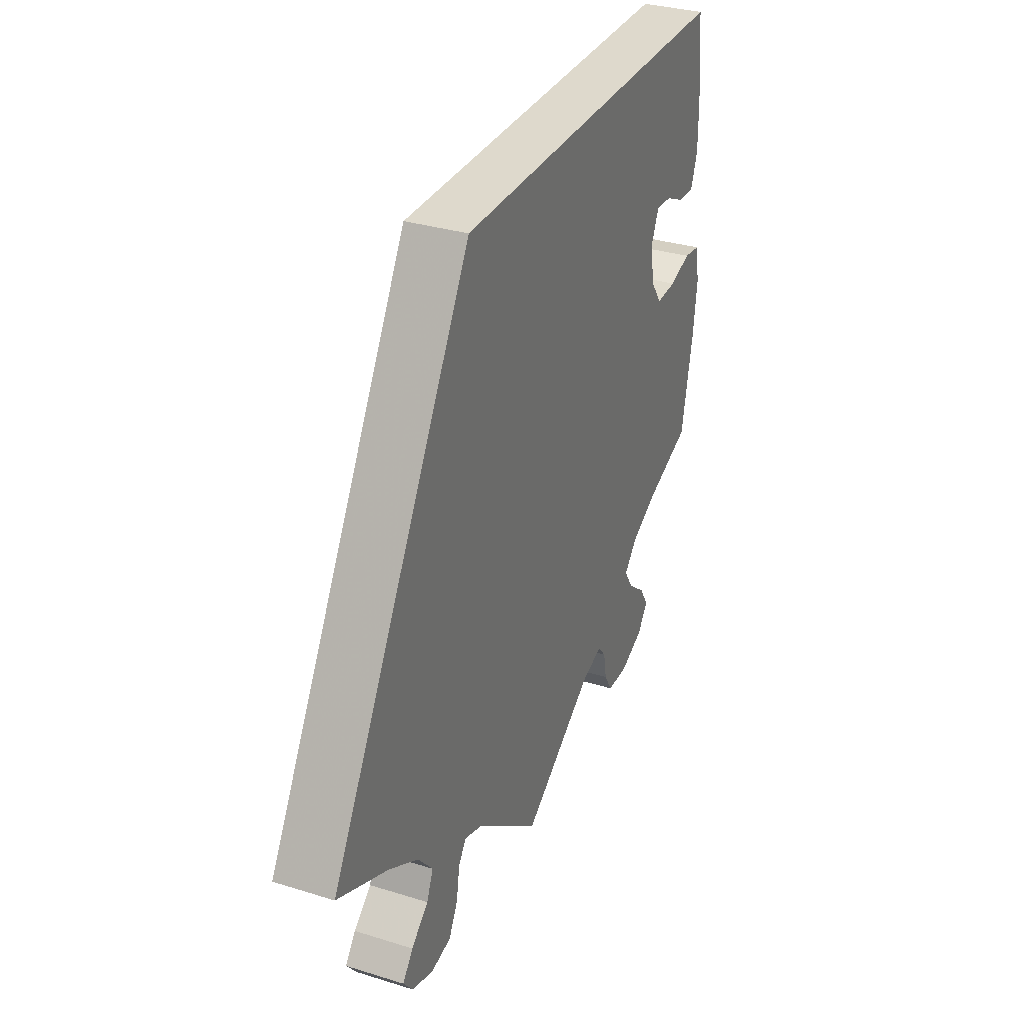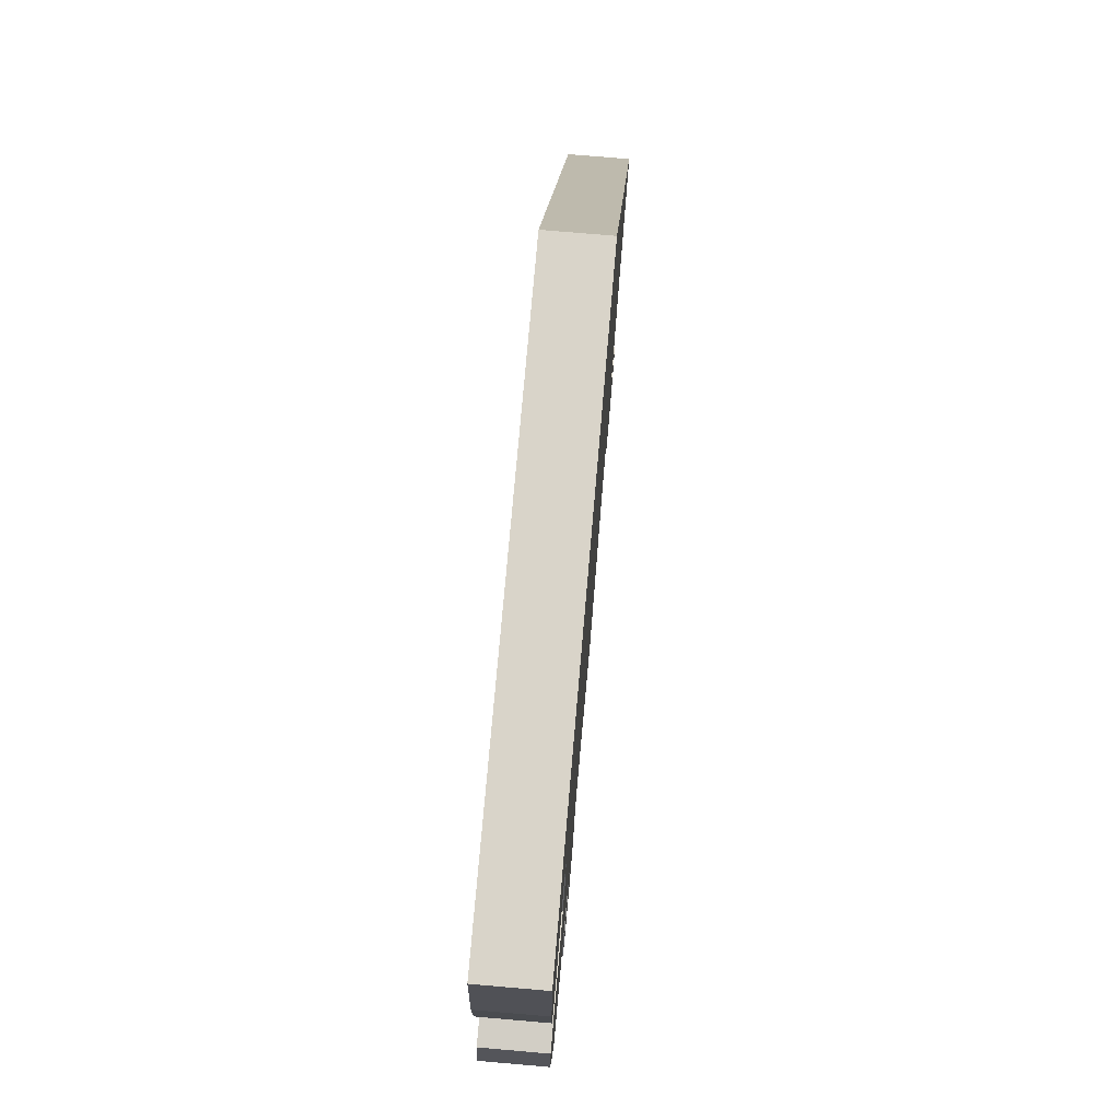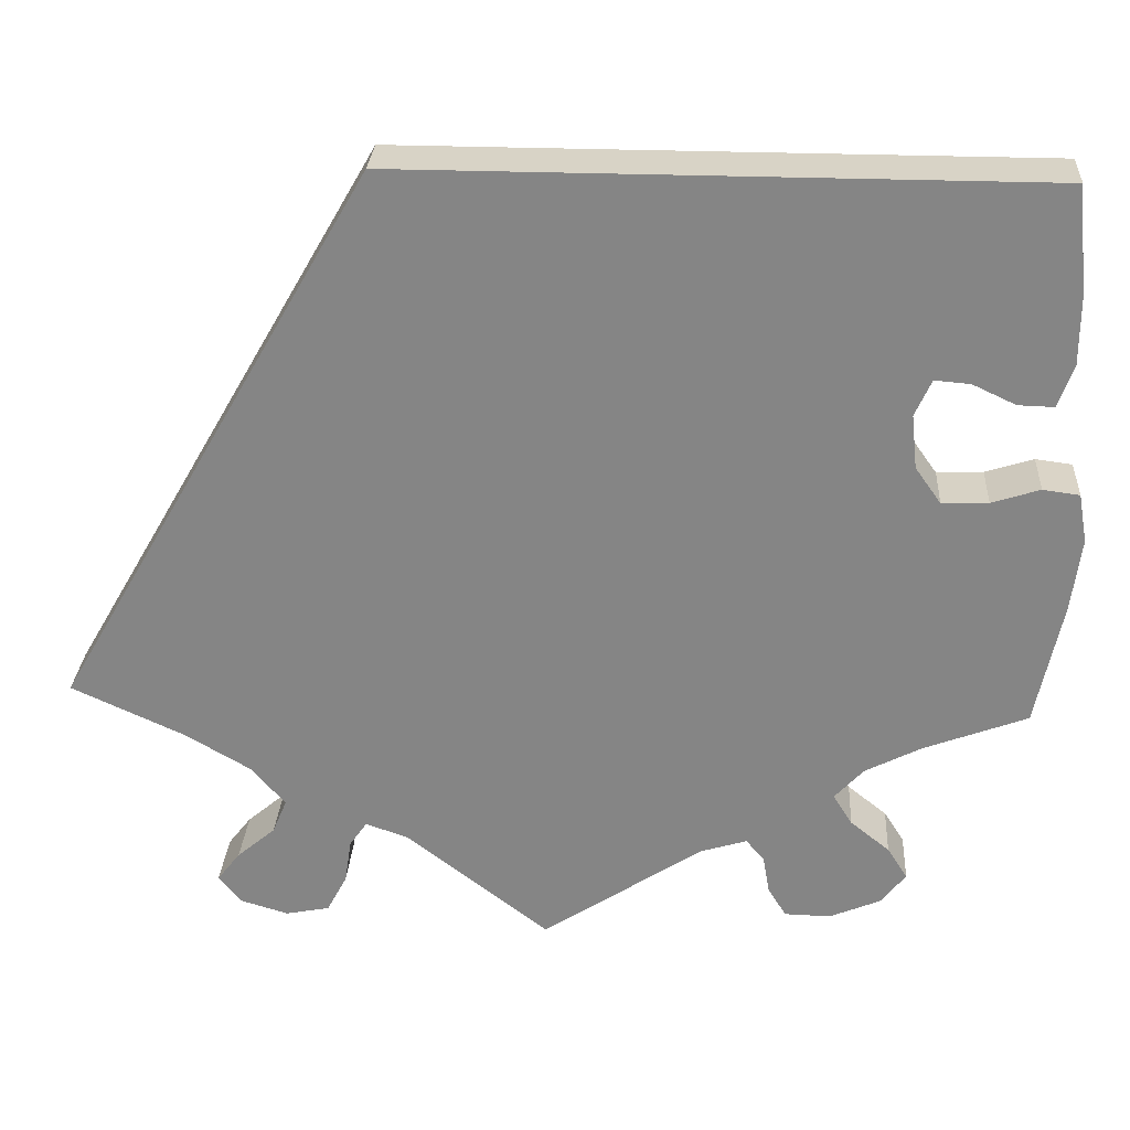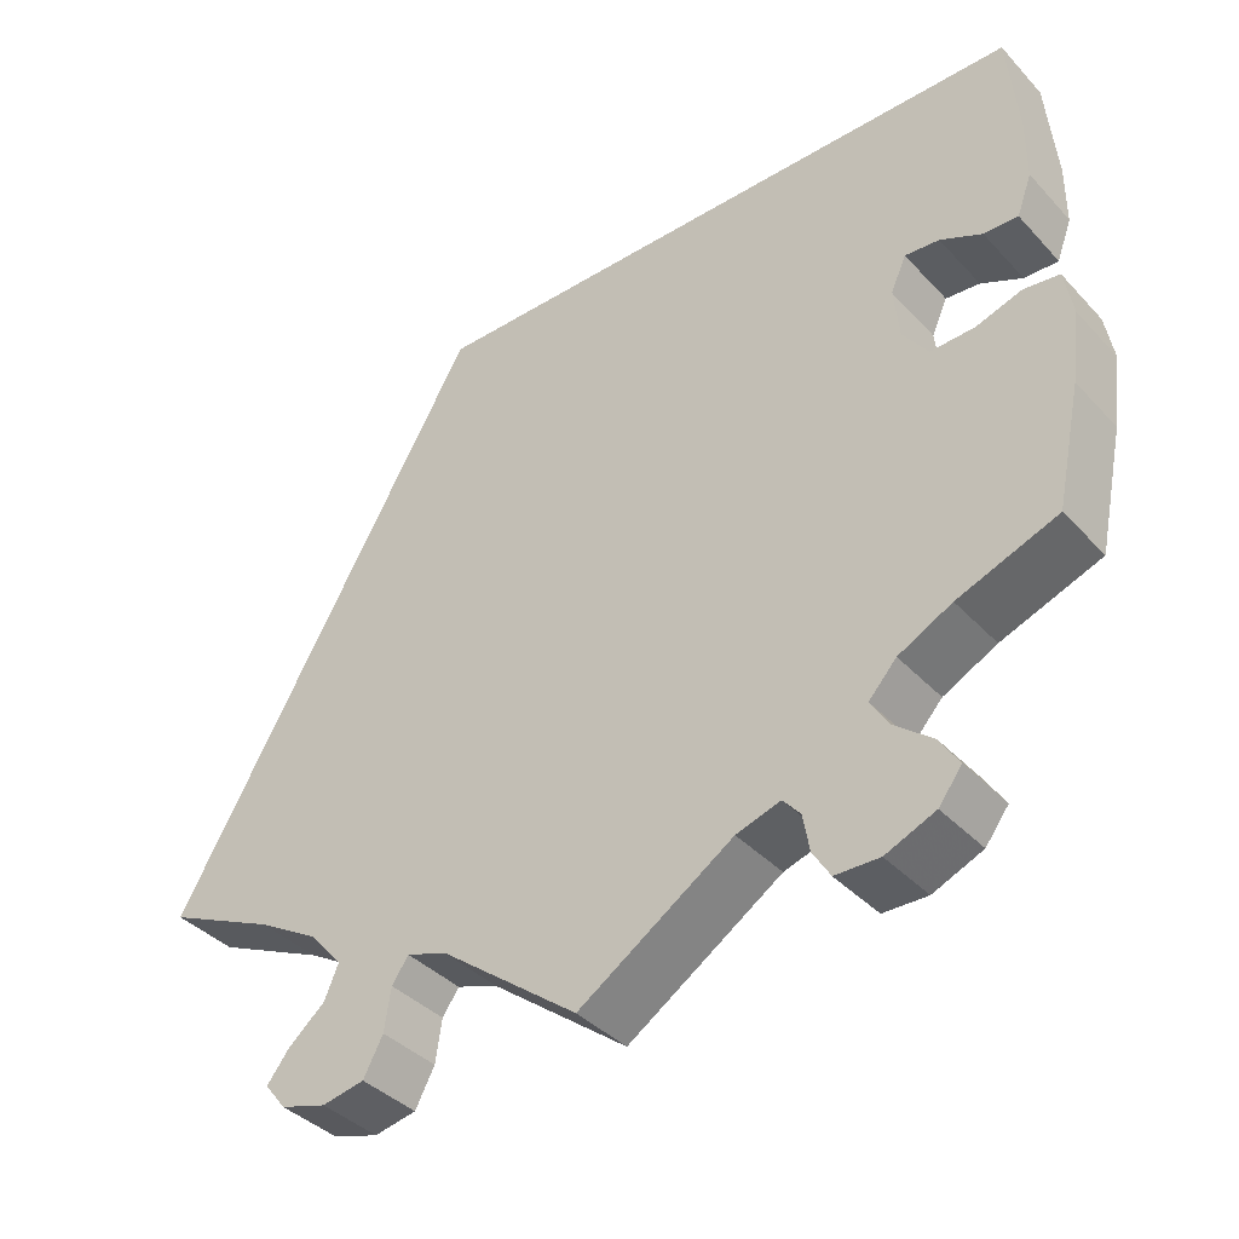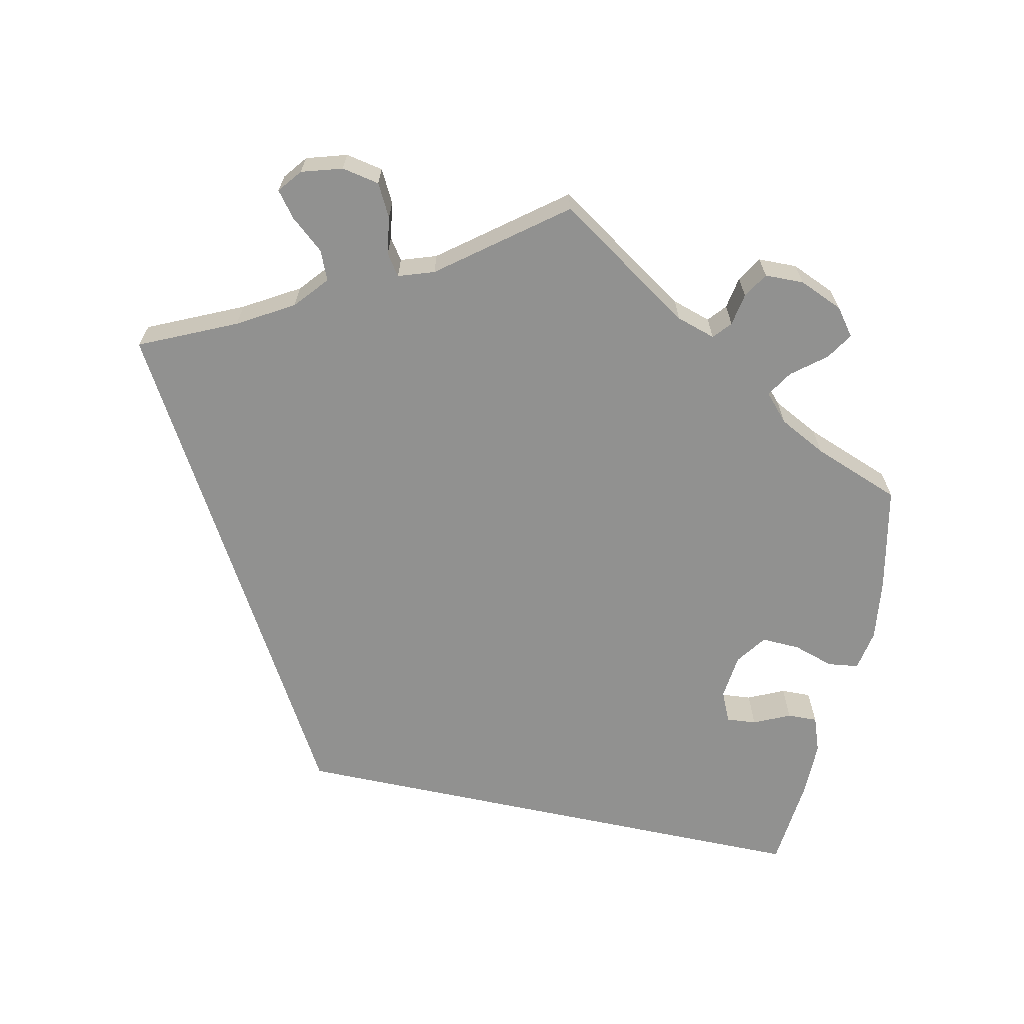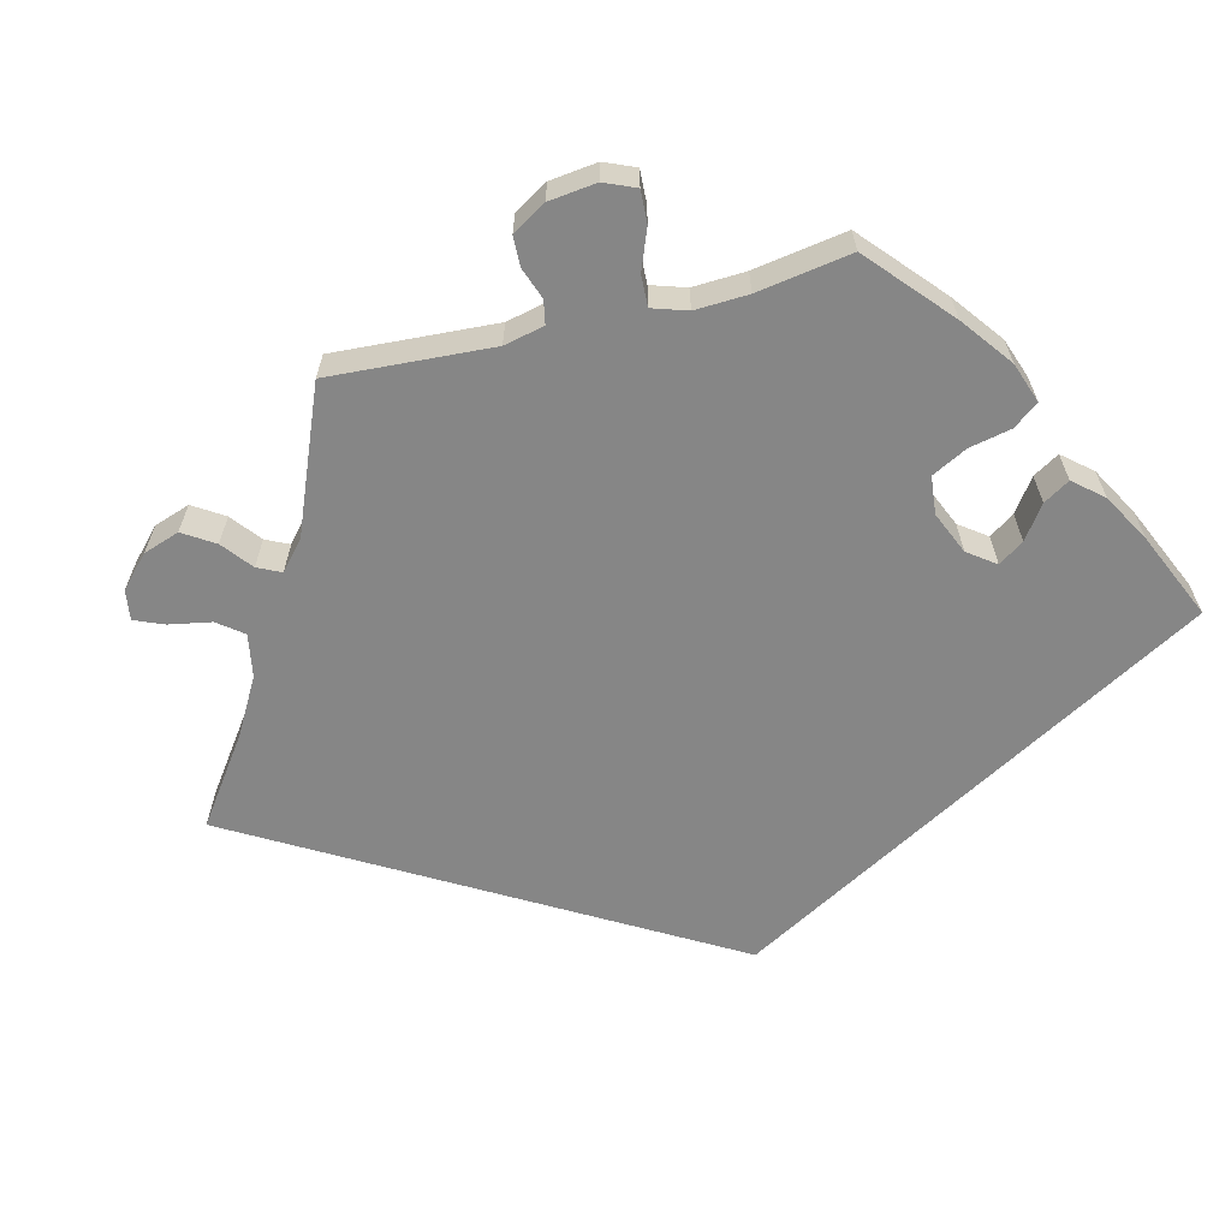
<metadata>
{"format":"obj","ext":"obj","renderer":"f3d","projection":"perspective","resolution":1024,"background":"white","views":[{"elev":32.2,"azim":113.5,"up":"+Z"},{"elev":74.9,"azim":-85.1,"up":"+Z"},{"elev":27.9,"azim":-176.5,"up":"+Z"},{"elev":-38.6,"azim":-142.4,"up":"+Z"},{"elev":-65.9,"azim":167.9,"up":"+Y"},{"elev":-62.2,"azim":-136.1,"up":"+Y"}]}
</metadata>
<code>
v 0.167 0.07 0.289
v 0.501 0.07 -0.289
v 0.383 0.07 -0.343
v 0.315 0.07 -0.383
v 0.28 0.07 -0.424
v 0.295 0.07 -0.46
v 0.335 0.07 -0.494
v 0.359 0.07 -0.525
v 0.336 0.07 -0.554
v 0.286 0.07 -0.569
v 0.24 0.07 -0.56
v 0.219 0.07 -0.52
v 0.212 0.07 -0.474
v 0.194 0.07 -0.448
v 0.15 0.07 -0.463
v 0.001 0.07 -0.578
v -0.166 0.07 -0.468
v -0.214 0.07 -0.453
v -0.233 0.07 -0.475
v -0.24 0.07 -0.515
v -0.259 0.07 -0.546
v -0.307 0.07 -0.547
v -0.361 0.07 -0.524
v -0.386 0.07 -0.491
v -0.365 0.07 -0.458
v -0.324 0.07 -0.425
v -0.304 0.07 -0.393
v -0.334 0.07 -0.36
v -0.392 0.07 -0.33
v -0.5 0.07 -0.289
v -0.527 0.07 -0.16
v -0.537 0.07 -0.083
v -0.528 0.07 -0.032
v -0.49 0.07 -0.027
v -0.44 0.07 -0.043
v -0.392 0.07 -0.045
v -0.365 0.07 -0.007
v -0.359 0.07 0.049
v -0.376 0.07 0.087
v -0.413 0.07 0.084
v -0.458 0.07 0.063
v -0.495 0.07 0.062
v -0.511 0.07 0.106
v -0.511 0.07 0.174
v -0.5 0.07 0.289
v 0.167 0 0.289
v 0.501 0 -0.289
v 0.383 0 -0.343
v 0.315 0 -0.383
v 0.28 0 -0.424
v 0.295 0 -0.46
v 0.335 0 -0.494
v 0.359 0 -0.525
v 0.336 0 -0.554
v 0.286 0 -0.569
v 0.24 0 -0.56
v 0.219 0 -0.52
v 0.212 0 -0.474
v 0.194 0 -0.448
v 0.15 0 -0.463
v 0.001 0 -0.578
v -0.166 0 -0.468
v -0.214 0 -0.453
v -0.233 0 -0.475
v -0.24 0 -0.515
v -0.259 0 -0.546
v -0.307 0 -0.547
v -0.361 0 -0.524
v -0.386 0 -0.491
v -0.365 0 -0.458
v -0.324 0 -0.425
v -0.304 0 -0.393
v -0.334 0 -0.36
v -0.392 0 -0.33
v -0.5 0 -0.289
v -0.527 0 -0.16
v -0.537 0 -0.083
v -0.528 0 -0.032
v -0.49 0 -0.027
v -0.44 0 -0.043
v -0.392 0 -0.045
v -0.365 0 -0.007
v -0.359 0 0.049
v -0.376 0 0.087
v -0.413 0 0.084
v -0.458 0 0.063
v -0.495 0 0.062
v -0.511 0 0.106
v -0.511 0 0.174
v -0.5 0 0.289
f 40 41 42 43
f 39 40 43 44
f 32 33 34 35
f 32 35 36
f 29 30 31 32
f 28 29 32 36
f 27 28 36 37
f 23 24 25 26
f 23 26 27
f 22 23 27
f 19 20 21 22
f 18 19 22 27
f 17 18 27 37
f 15 16 17 37
f 10 11 12 13
f 10 13 14
f 9 10 14
f 6 7 8 9
f 6 9 14
f 5 6 14
f 4 5 14
f 3 4 14 15
f 1 2 3
f 39 44 45 1
f 3 15 37 38
f 1 3 38 39
f 88 87 86 85
f 89 88 85 84
f 80 79 78 77
f 81 80 77
f 77 76 75 74
f 81 77 74 73
f 82 81 73 72
f 71 70 69 68
f 72 71 68
f 72 68 67
f 67 66 65 64
f 72 67 64 63
f 82 72 63 62
f 82 62 61 60
f 58 57 56 55
f 59 58 55
f 59 55 54
f 54 53 52 51
f 59 54 51
f 59 51 50
f 59 50 49
f 60 59 49 48
f 48 47 46
f 46 90 89 84
f 83 82 60 48
f 84 83 48 46
f 1 46 47 2
f 2 47 48 3
f 3 48 49 4
f 4 49 50 5
f 5 50 51 6
f 6 51 52 7
f 7 52 53 8
f 8 53 54 9
f 9 54 55 10
f 10 55 56 11
f 11 56 57 12
f 12 57 58 13
f 13 58 59 14
f 14 59 60 15
f 15 60 61 16
f 16 61 62 17
f 17 62 63 18
f 18 63 64 19
f 19 64 65 20
f 20 65 66 21
f 21 66 67 22
f 22 67 68 23
f 23 68 69 24
f 24 69 70 25
f 25 70 71 26
f 26 71 72 27
f 27 72 73 28
f 28 73 74 29
f 29 74 75 30
f 30 75 76 31
f 31 76 77 32
f 32 77 78 33
f 33 78 79 34
f 34 79 80 35
f 35 80 81 36
f 36 81 82 37
f 37 82 83 38
f 38 83 84 39
f 39 84 85 40
f 40 85 86 41
f 41 86 87 42
f 42 87 88 43
f 43 88 89 44
f 44 89 90 45
f 45 90 46 1

</code>
